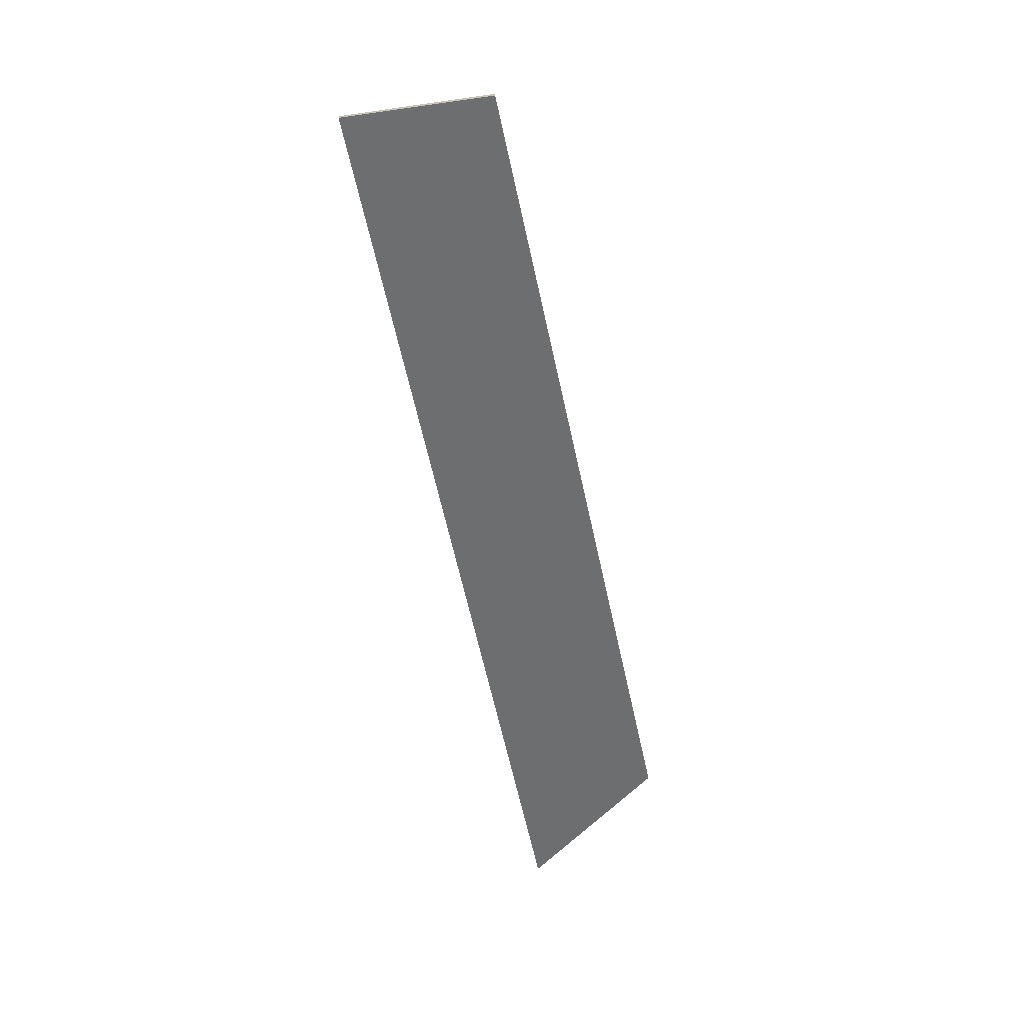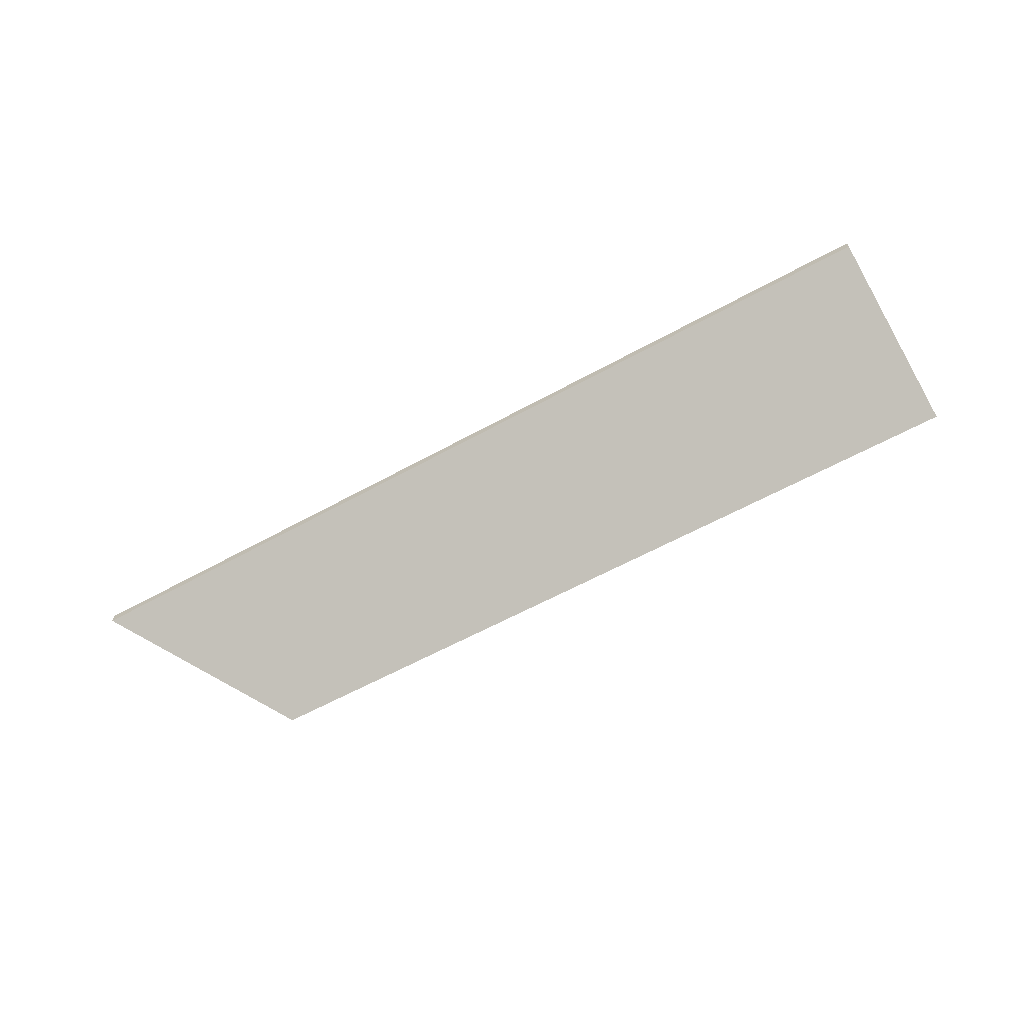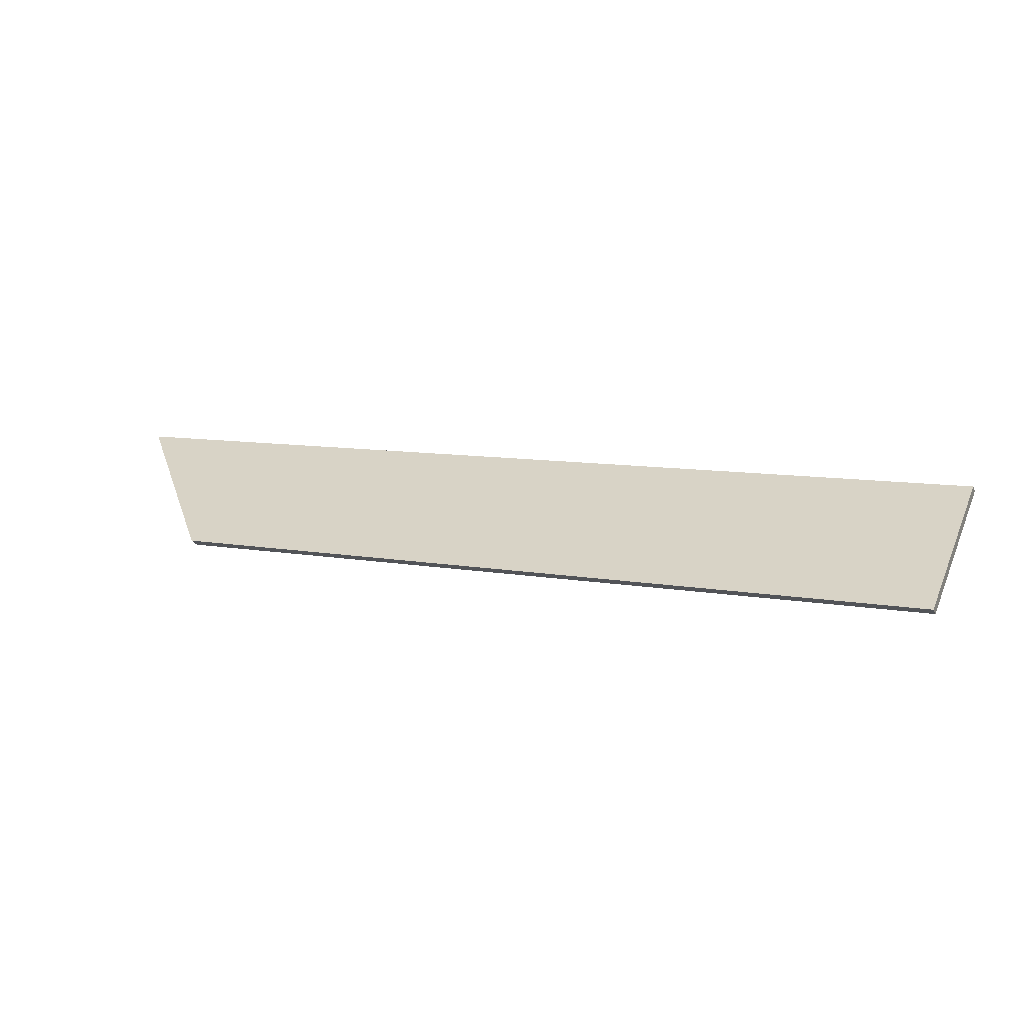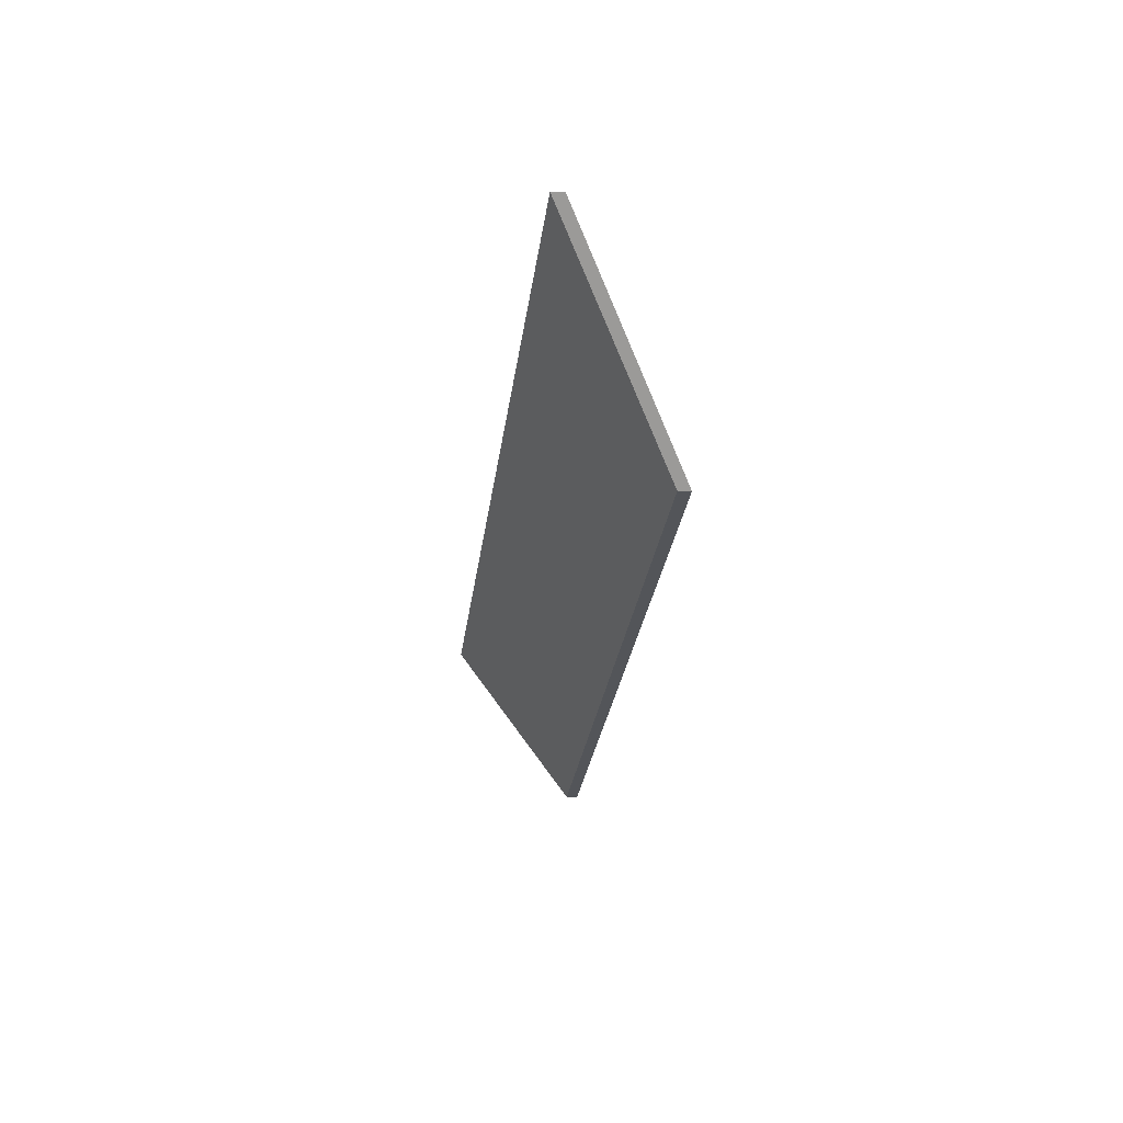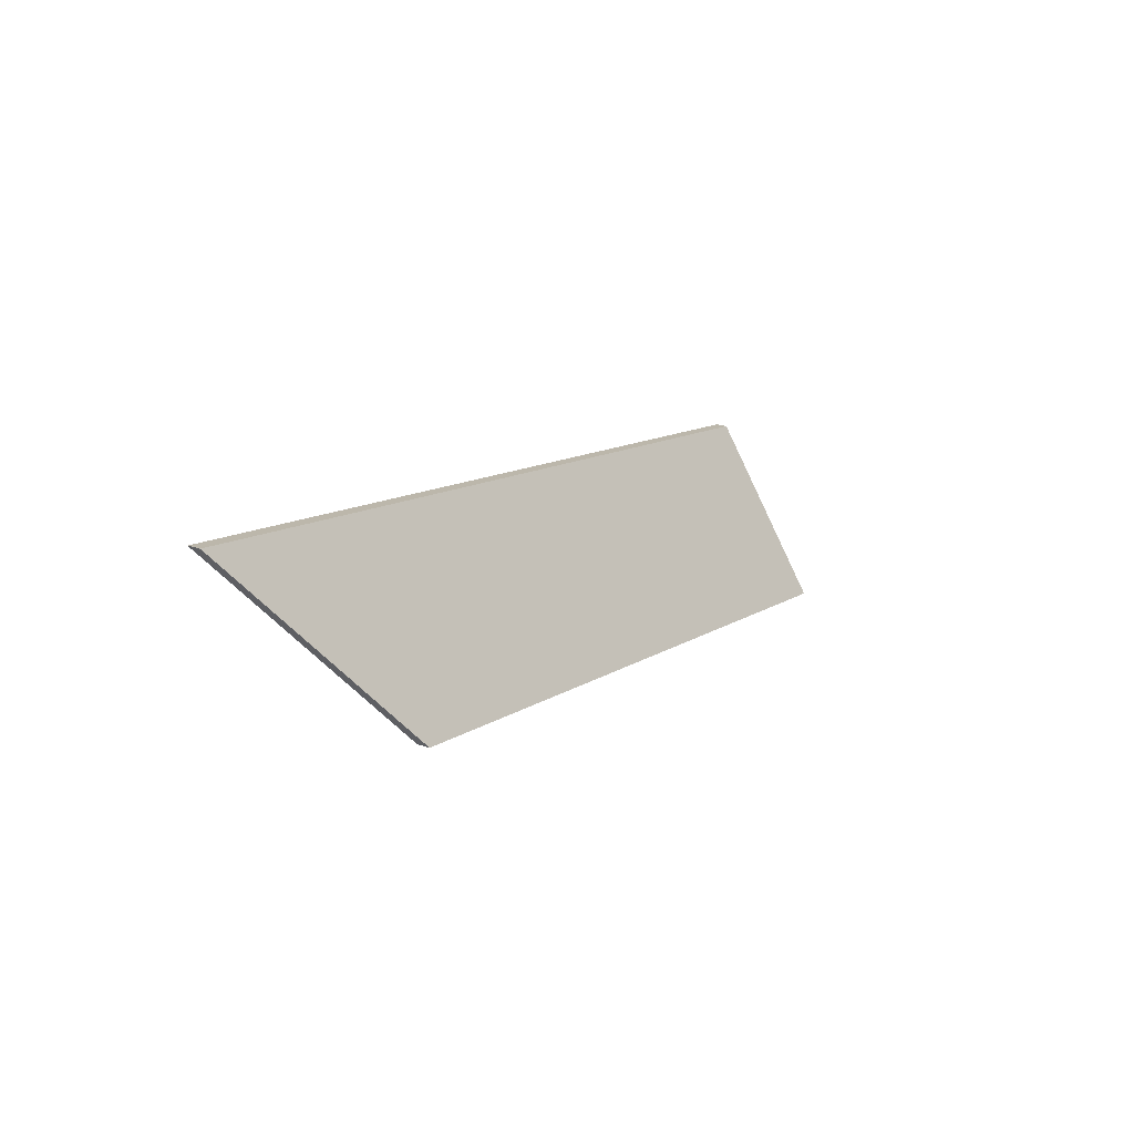
<metadata>
{"format":"obj","ext":"obj","renderer":"f3d","projection":"perspective","resolution":1024,"background":"white","views":[{"elev":-68.3,"azim":115.8,"up":"+Y"},{"elev":-65.3,"azim":41.2,"up":"+Y"},{"elev":-23.7,"azim":20.2,"up":"+Z"},{"elev":-11.2,"azim":-96.4,"up":"+Z"},{"elev":24.5,"azim":-60.6,"up":"+Z"}]}
</metadata>
<code>
v 2.552 -0.1076 -0.3159
v 2.529 -0.0856 -0.2781
v 2.707 -0.08461 -0.3182
v 2.7 -0.1076 -0.3503
v 2.552 -0.1099 -0.3159
v 2.7 -0.1099 -0.3503
v 2.707 -0.08688 -0.3182
v 2.529 -0.08787 -0.2781
v 2.7 -0.1099 -0.3503
v 2.552 -0.1099 -0.3159
v 2.552 -0.1076 -0.3159
v 2.7 -0.1076 -0.3503
v 2.707 -0.08688 -0.3182
v 2.7 -0.1099 -0.3503
v 2.7 -0.1076 -0.3503
v 2.707 -0.08461 -0.3182
v 2.529 -0.08787 -0.2781
v 2.707 -0.08688 -0.3182
v 2.707 -0.08461 -0.3182
v 2.529 -0.0856 -0.2781
v 2.552 -0.1099 -0.3159
v 2.529 -0.08787 -0.2781
v 2.529 -0.0856 -0.2781
v 2.552 -0.1076 -0.3159
f 1 2 3
f 1 3 4
f 5 6 7
f 5 7 8
f 9 10 11
f 9 11 12
f 13 14 15
f 13 15 16
f 17 18 19
f 17 19 20
f 21 22 23
f 21 23 24

</code>
